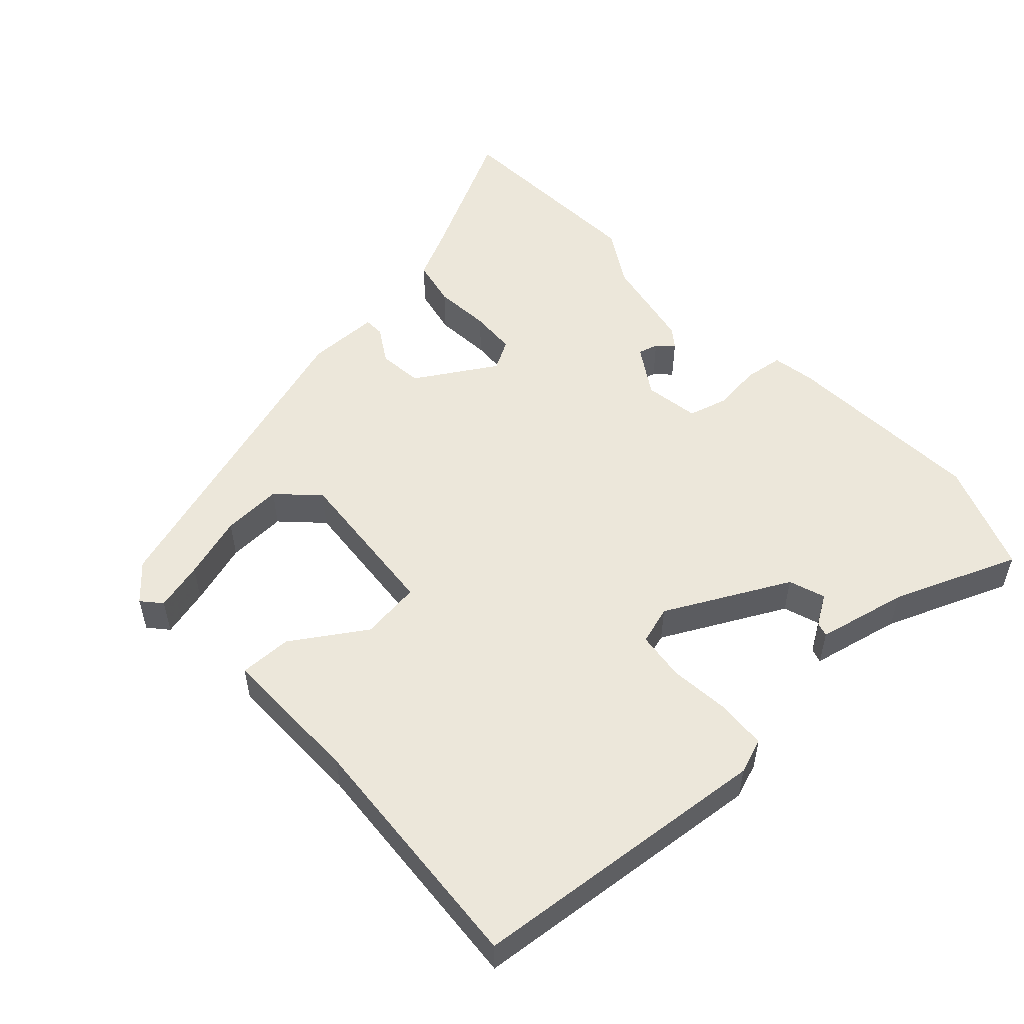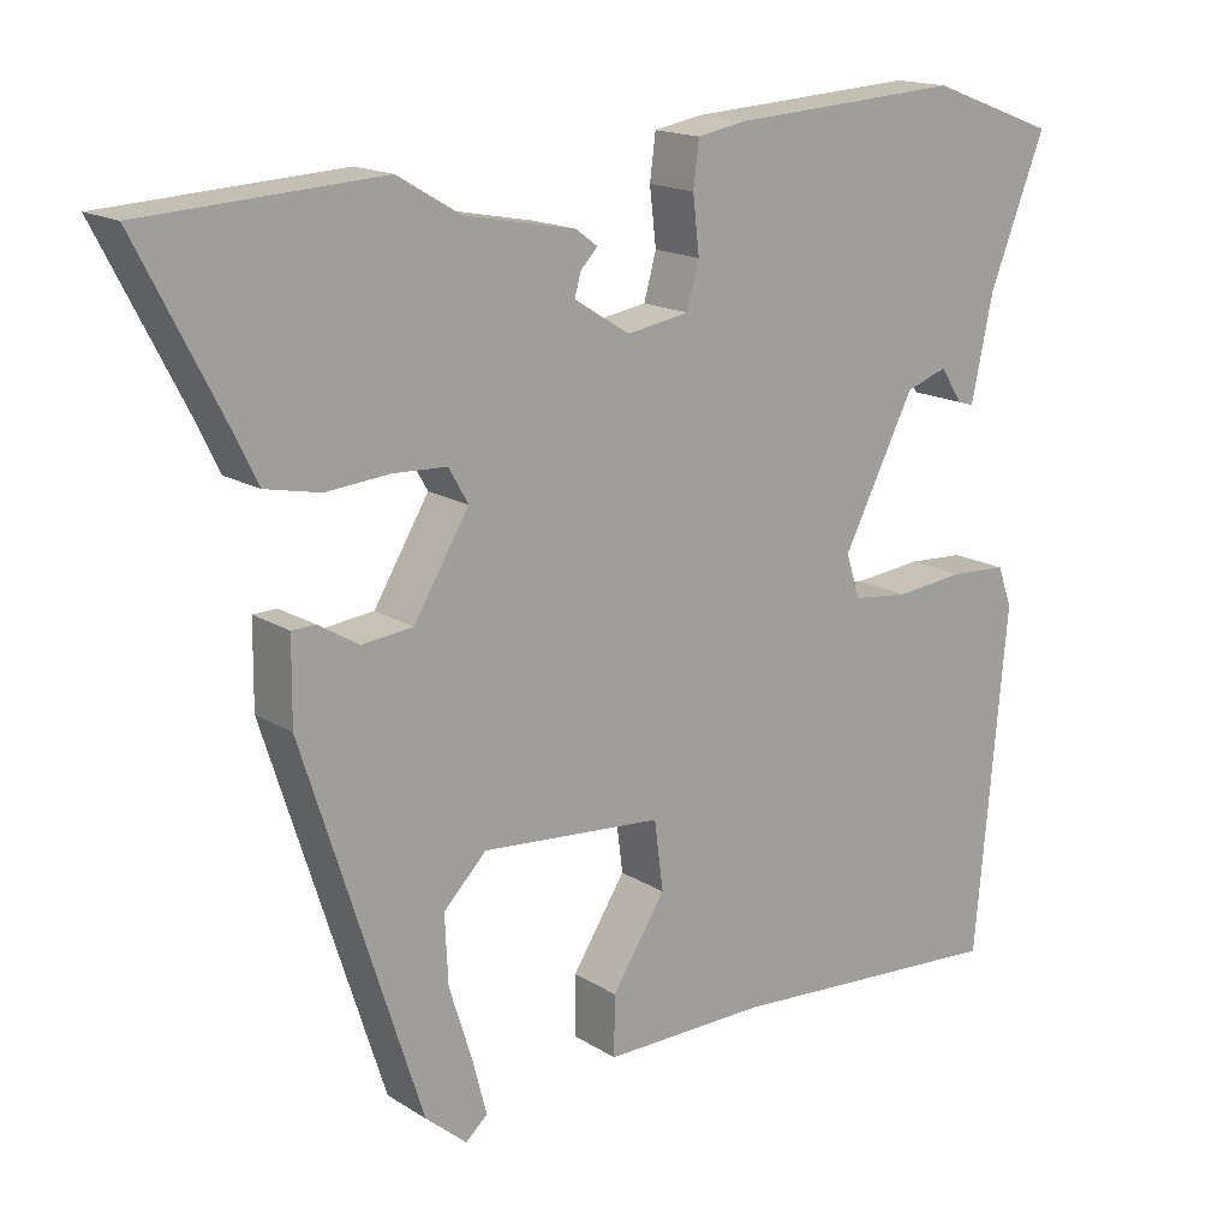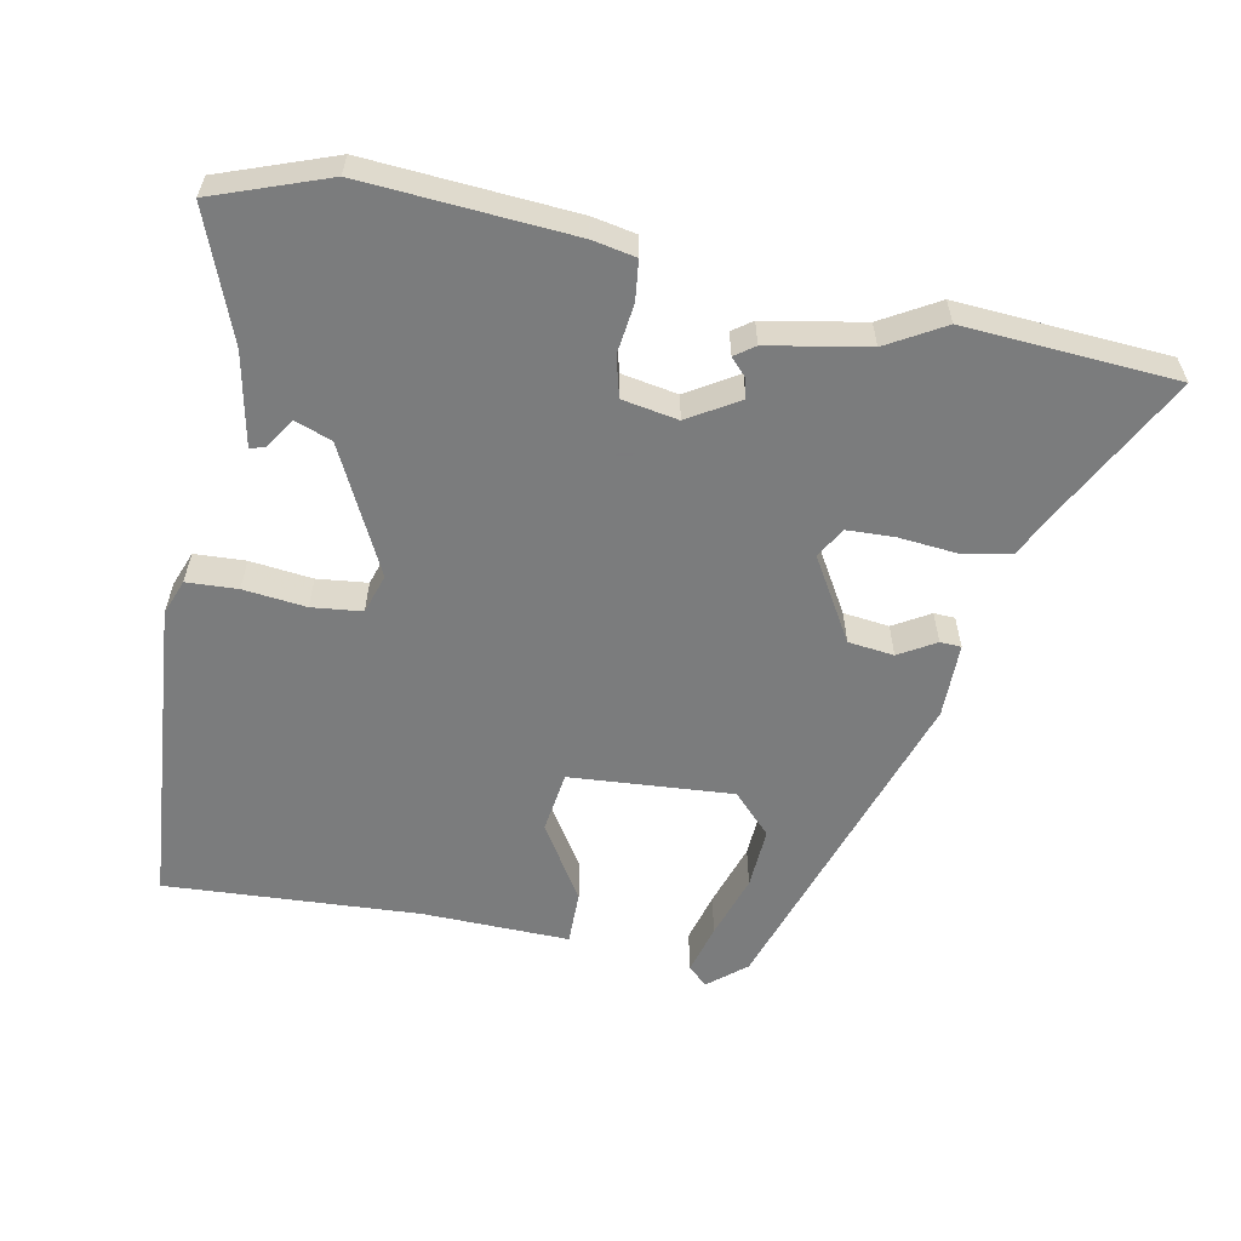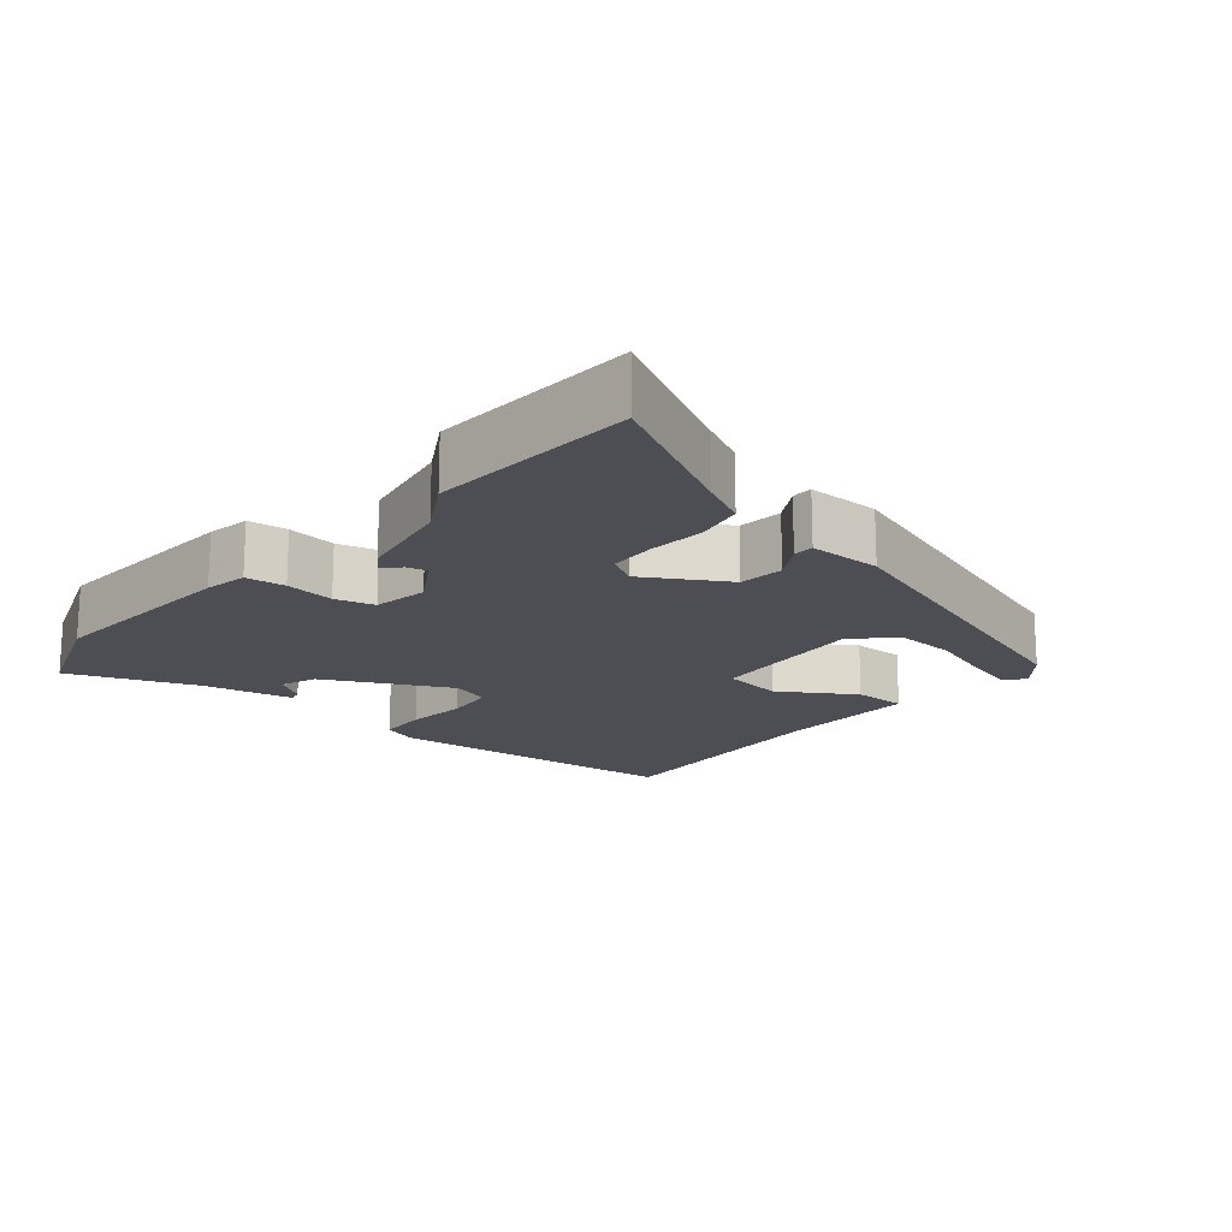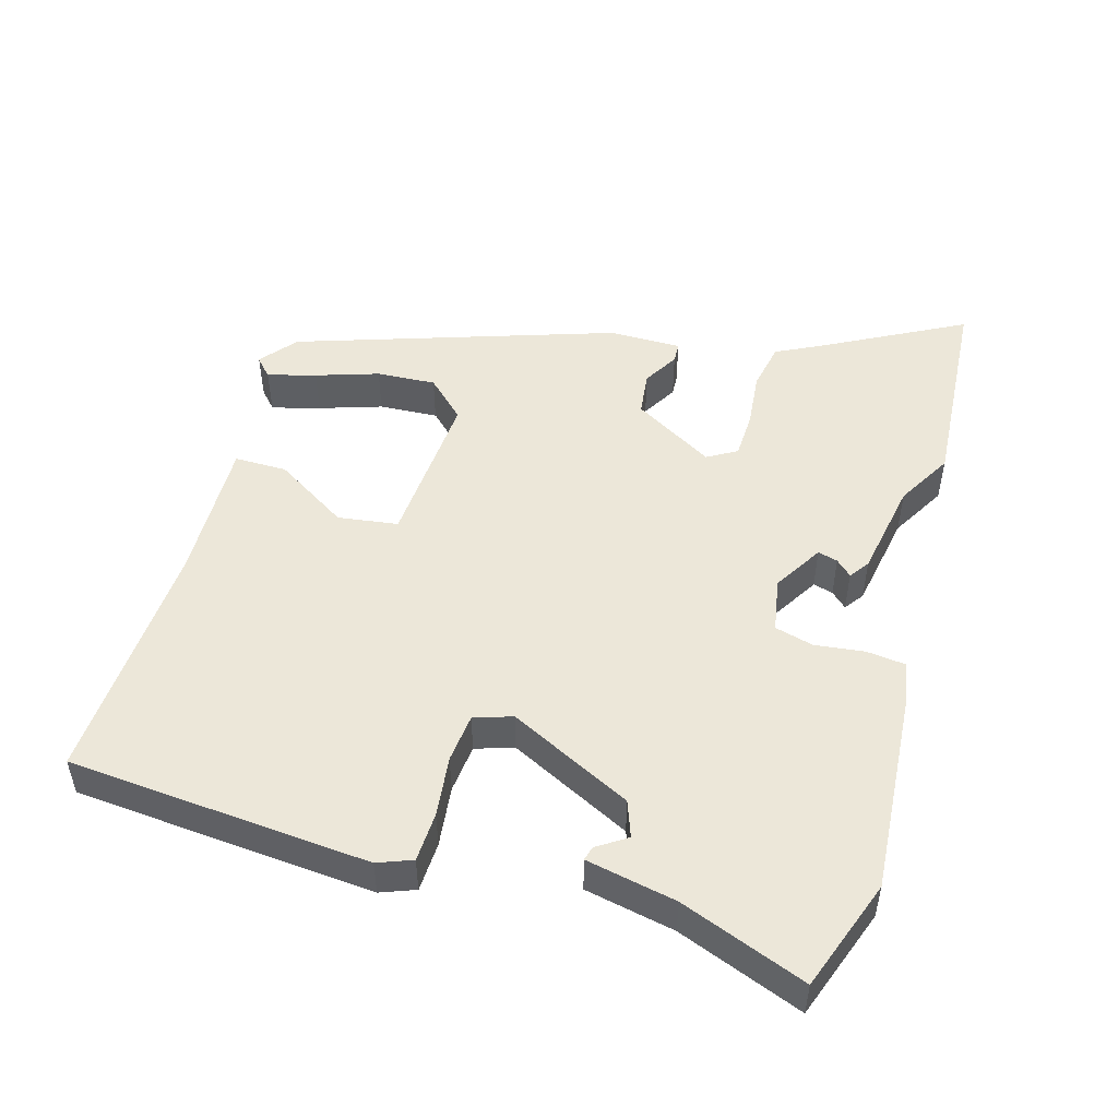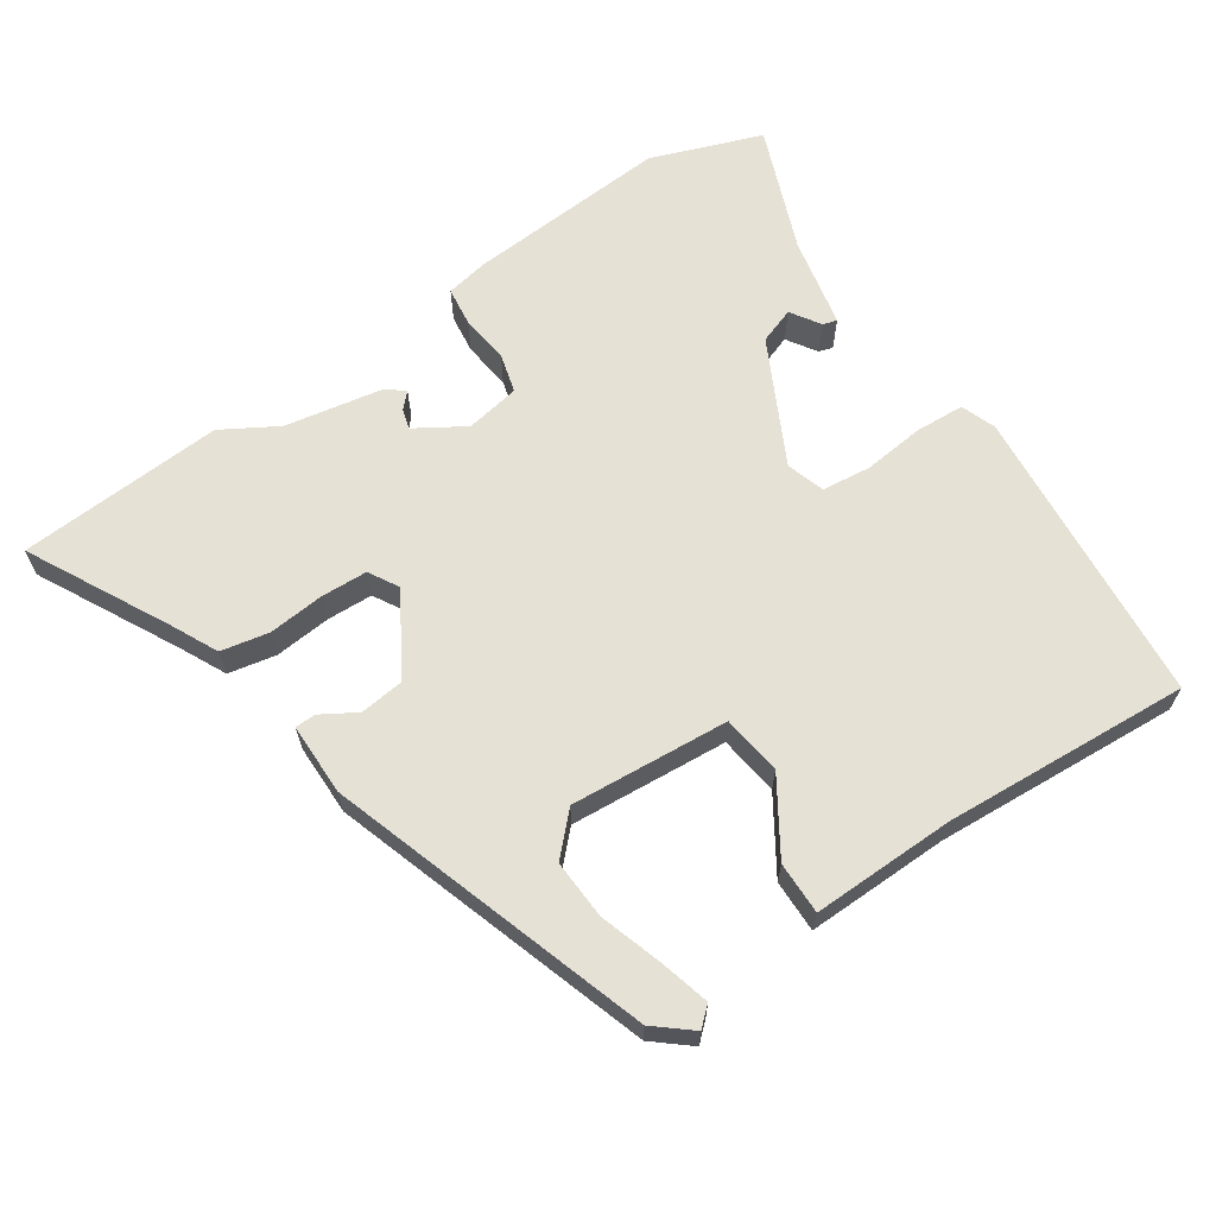
<metadata>
{"format":"obj","ext":"obj","renderer":"f3d","projection":"perspective","resolution":1024,"background":"white","views":[{"elev":53.2,"azim":-132.4,"up":"+Y"},{"elev":16.3,"azim":141.6,"up":"+Z"},{"elev":-58.6,"azim":-11.6,"up":"+Y"},{"elev":-17.4,"azim":49.7,"up":"+Y"},{"elev":50.0,"azim":-74.5,"up":"+Y"},{"elev":64.8,"azim":145.8,"up":"+Y"}]}
</metadata>
<code>
v -0.474 0.07 -0.491
v -0.513 0.07 -0.065
v -0.495 0.07 -0.016
v -0.425 0.07 -0.012
v -0.339 0.07 -0.021
v -0.27 0.07 -0.013
v -0.253 0.07 0.041
v -0.341 0.07 0.214
v -0.392 0.07 0.232
v -0.419 0.07 0.19
v -0.439 0.07 0.184
v -0.466 0.07 0.311
v -0.535 0.07 0.487
v -0.379 0.07 0.545
v -0.093 0.07 0.527
v -0.033 0.07 0.516
v -0.026 0.07 0.461
v -0.034 0.07 0.392
v -0.019 0.07 0.337
v 0.058 0.07 0.324
v 0.127 0.07 0.367
v 0.119 0.07 0.395
v 0.098 0.07 0.417
v 0.125 0.07 0.437
v 0.262 0.07 0.463
v 0.34 0.07 0.509
v 0.631 0.07 0.492
v 0.528 0.07 0.293
v 0.497 0.07 0.229
v 0.429 0.07 0.215
v 0.349 0.07 0.222
v 0.284 0.07 0.219
v 0.26 0.07 0.177
v 0.328 0.07 0.064
v 0.391 0.07 0.057
v 0.441 0.07 0.087
v 0.47 0.07 0.086
v 0.471 0.07 -0.016
v 0.326 0.07 -0.468
v 0.275 0.07 -0.511
v 0.248 0.07 -0.487
v 0.266 0.07 -0.418
v 0.294 0.07 -0.329
v 0.298 0.07 -0.245
v 0.245 0.07 -0.191
v 0.021 0.07 -0.209
v 0.01 0.07 -0.294
v 0.076 0.07 -0.397
v 0.077 0.07 -0.471
v -0.125 0.07 -0.468
v -0.474 0 -0.491
v -0.513 0 -0.065
v -0.495 0 -0.016
v -0.425 0 -0.012
v -0.339 0 -0.021
v -0.27 0 -0.013
v -0.253 0 0.041
v -0.341 0 0.214
v -0.392 0 0.232
v -0.419 0 0.19
v -0.439 0 0.184
v -0.466 0 0.311
v -0.535 0 0.487
v -0.379 0 0.545
v -0.093 0 0.527
v -0.033 0 0.516
v -0.026 0 0.461
v -0.034 0 0.392
v -0.019 0 0.337
v 0.058 0 0.324
v 0.127 0 0.367
v 0.119 0 0.395
v 0.098 0 0.417
v 0.125 0 0.437
v 0.262 0 0.463
v 0.34 0 0.509
v 0.631 0 0.492
v 0.528 0 0.293
v 0.497 0 0.229
v 0.429 0 0.215
v 0.349 0 0.222
v 0.284 0 0.219
v 0.26 0 0.177
v 0.328 0 0.064
v 0.391 0 0.057
v 0.441 0 0.087
v 0.47 0 0.086
v 0.471 0 -0.016
v 0.326 0 -0.468
v 0.275 0 -0.511
v 0.248 0 -0.487
v 0.266 0 -0.418
v 0.294 0 -0.329
v 0.298 0 -0.245
v 0.245 0 -0.191
v 0.021 0 -0.209
v 0.01 0 -0.294
v 0.076 0 -0.397
v 0.077 0 -0.471
v -0.125 0 -0.468
f 47 48 49 50
f 3 4 5
f 2 3 5
f 1 2 5
f 50 1 5
f 47 50 5
f 46 47 5
f 45 46 5 6
f 41 42 43
f 40 41 43
f 39 40 43
f 38 39 43
f 37 38 43
f 36 37 43
f 35 36 43 44
f 34 35 44 45
f 28 29 30 31
f 28 31 32
f 27 28 32
f 26 27 32
f 25 26 32
f 22 23 24 25
f 25 32 33
f 22 25 33
f 21 22 33
f 16 17 18
f 15 16 18
f 14 15 18
f 13 14 18
f 12 13 18
f 12 18 19
f 9 10 11 12
f 12 19 20
f 9 12 20
f 8 9 20
f 45 6 7
f 34 45 7
f 33 34 7
f 21 33 7
f 20 21 7
f 7 8 20
f 100 99 98 97
f 55 54 53
f 55 53 52
f 55 52 51
f 55 51 100
f 55 100 97
f 55 97 96
f 56 55 96 95
f 93 92 91
f 93 91 90
f 93 90 89
f 93 89 88
f 93 88 87
f 93 87 86
f 94 93 86 85
f 95 94 85 84
f 81 80 79 78
f 82 81 78
f 82 78 77
f 82 77 76
f 82 76 75
f 75 74 73 72
f 83 82 75
f 83 75 72
f 83 72 71
f 68 67 66
f 68 66 65
f 68 65 64
f 68 64 63
f 68 63 62
f 69 68 62
f 62 61 60 59
f 70 69 62
f 70 62 59
f 70 59 58
f 57 56 95
f 57 95 84
f 57 84 83
f 57 83 71
f 57 71 70
f 70 58 57
f 1 51 52 2
f 2 52 53 3
f 3 53 54 4
f 4 54 55 5
f 5 55 56 6
f 6 56 57 7
f 7 57 58 8
f 8 58 59 9
f 9 59 60 10
f 10 60 61 11
f 11 61 62 12
f 12 62 63 13
f 13 63 64 14
f 14 64 65 15
f 15 65 66 16
f 16 66 67 17
f 17 67 68 18
f 18 68 69 19
f 19 69 70 20
f 20 70 71 21
f 21 71 72 22
f 22 72 73 23
f 23 73 74 24
f 24 74 75 25
f 25 75 76 26
f 26 76 77 27
f 27 77 78 28
f 28 78 79 29
f 29 79 80 30
f 30 80 81 31
f 31 81 82 32
f 32 82 83 33
f 33 83 84 34
f 34 84 85 35
f 35 85 86 36
f 36 86 87 37
f 37 87 88 38
f 38 88 89 39
f 39 89 90 40
f 40 90 91 41
f 41 91 92 42
f 42 92 93 43
f 43 93 94 44
f 44 94 95 45
f 45 95 96 46
f 46 96 97 47
f 47 97 98 48
f 48 98 99 49
f 49 99 100 50
f 50 100 51 1

</code>
